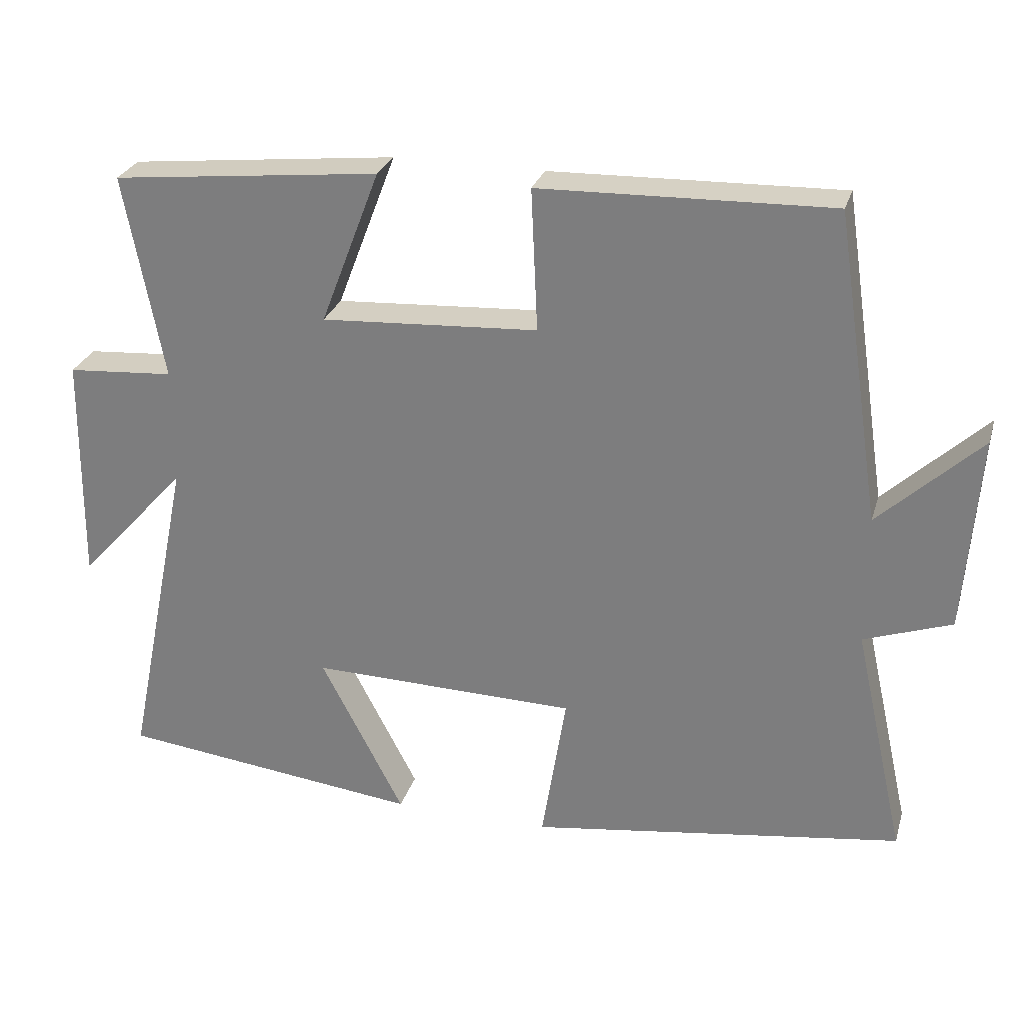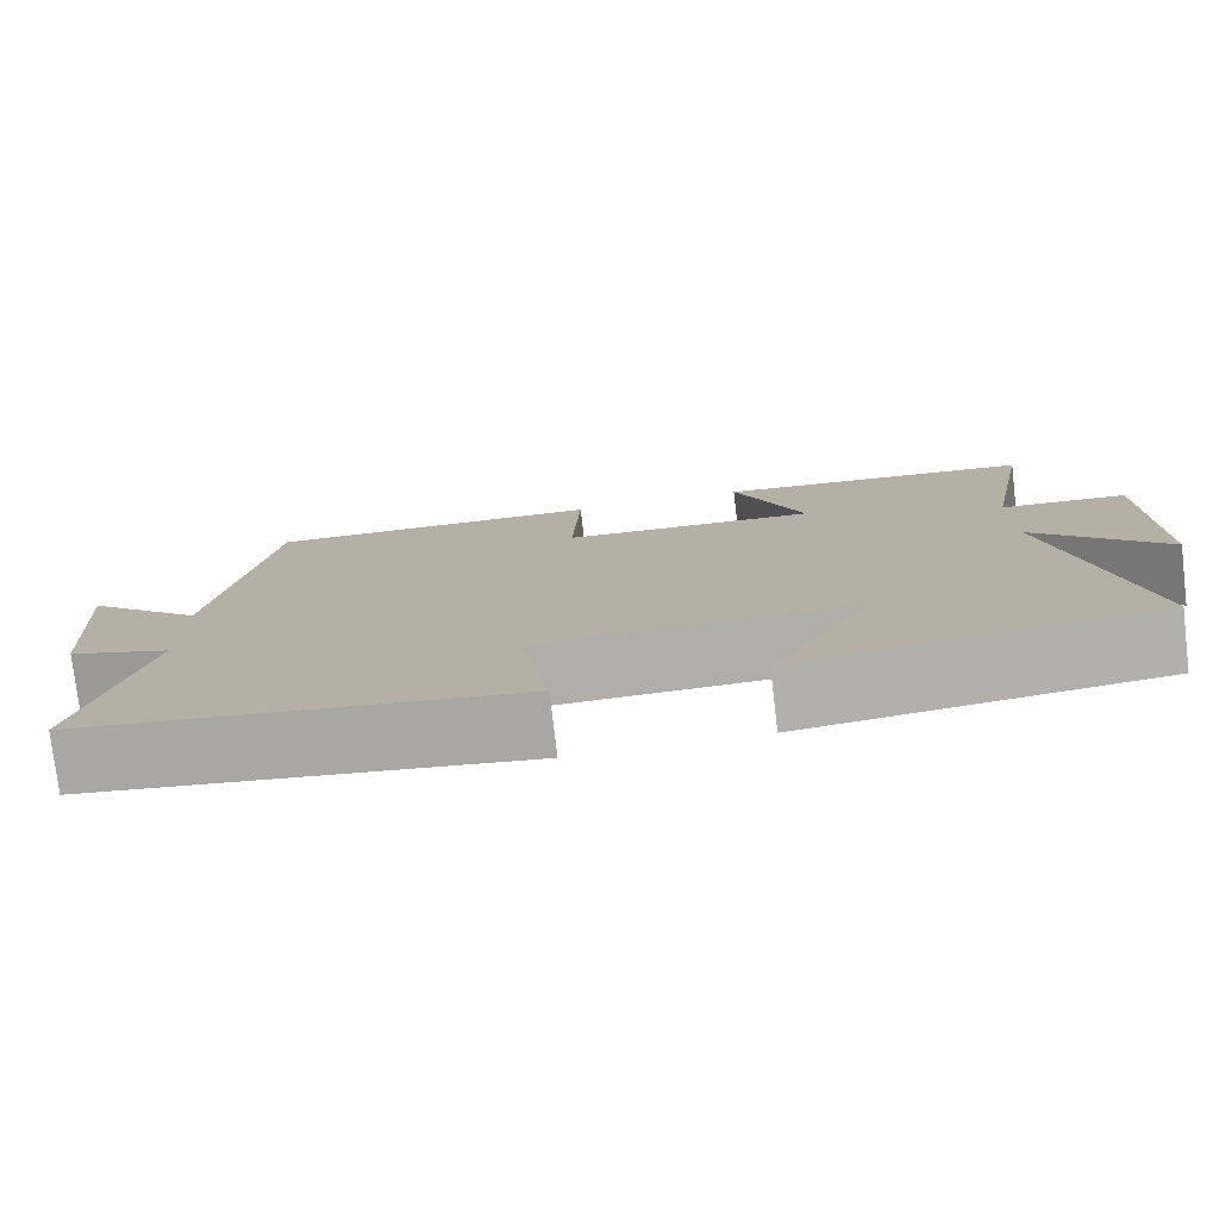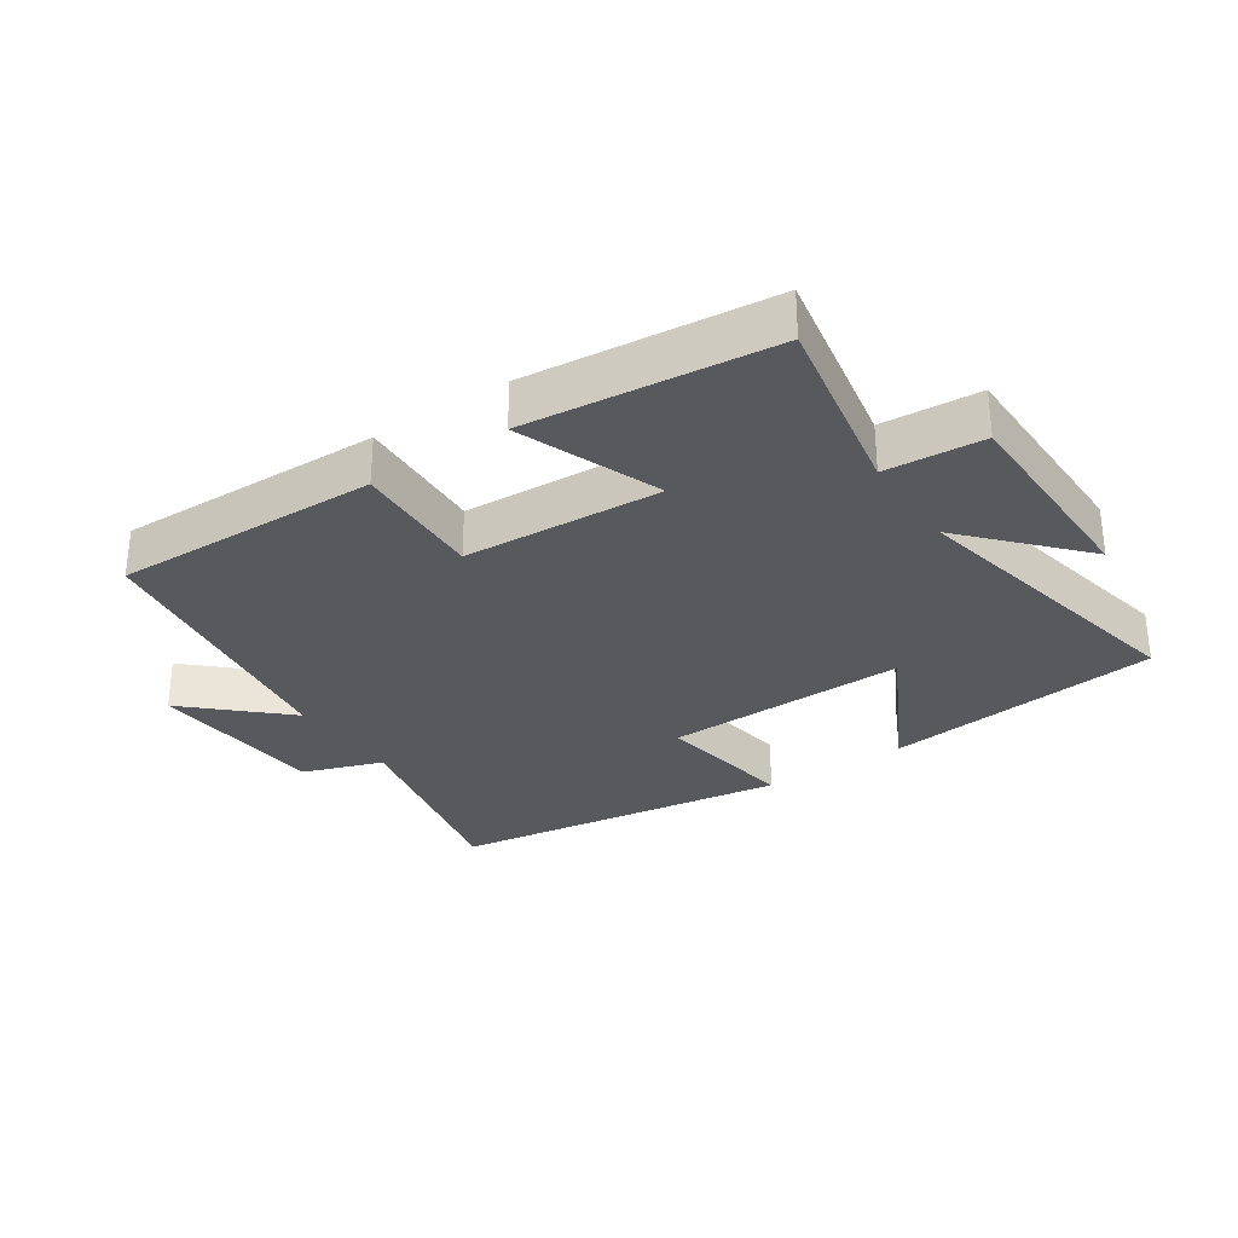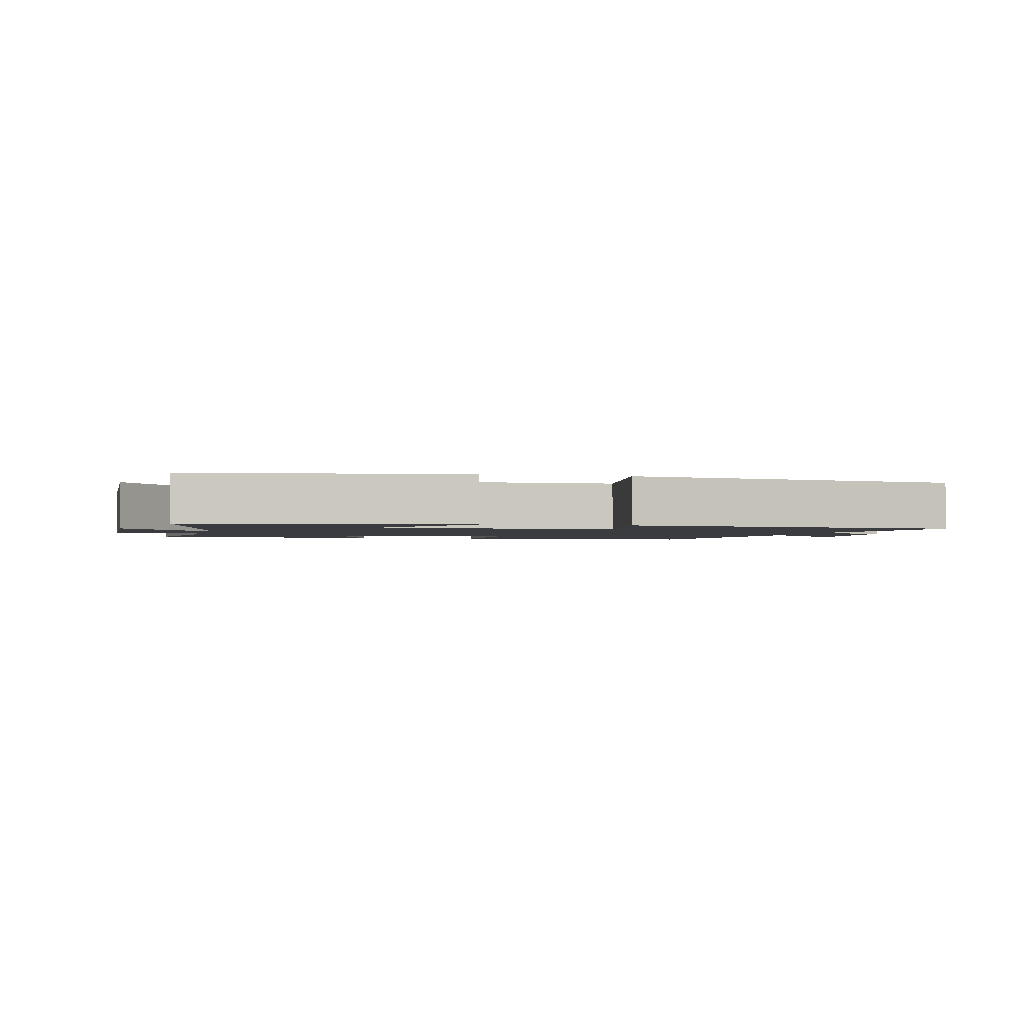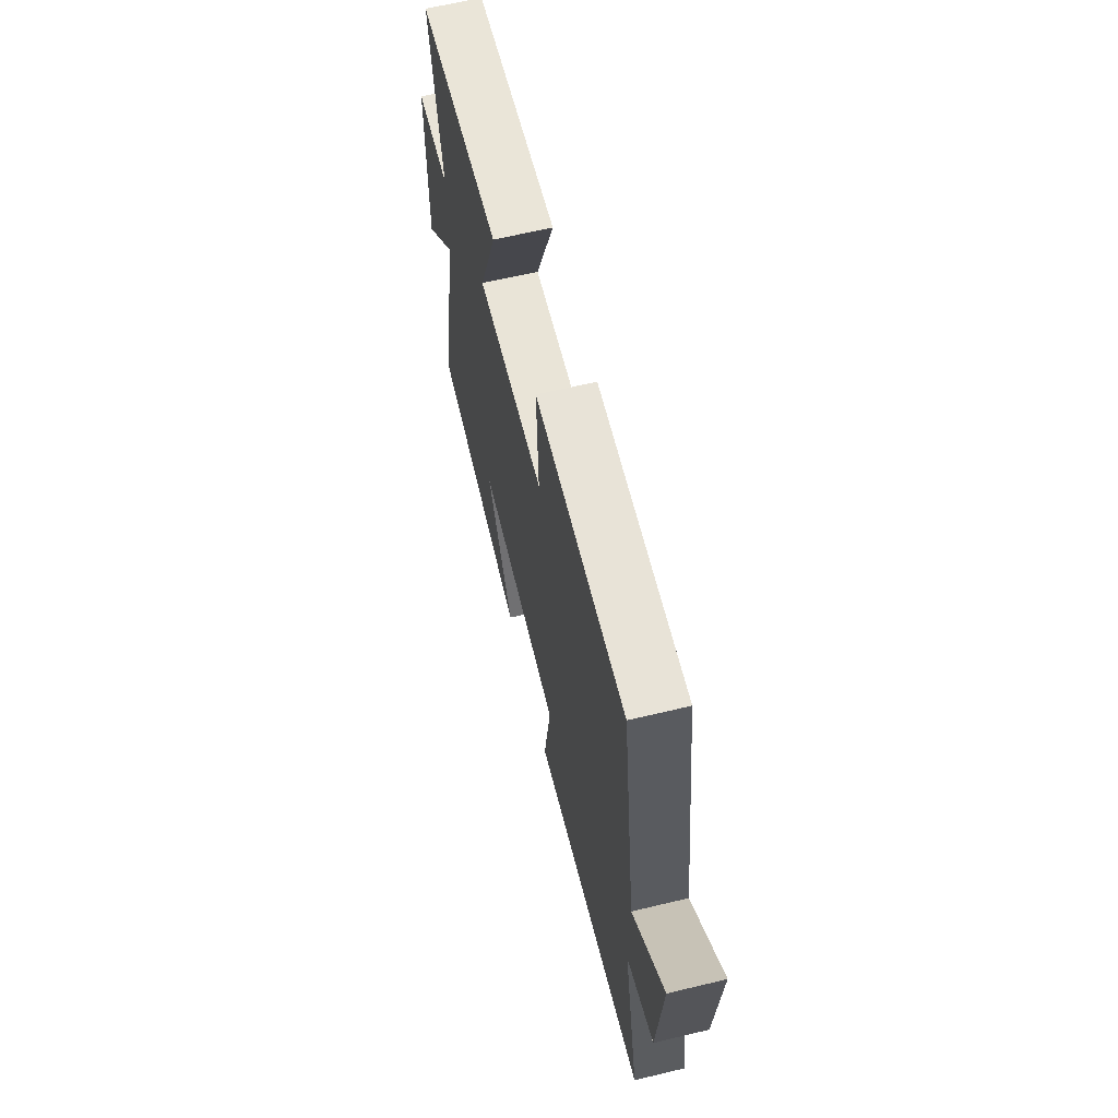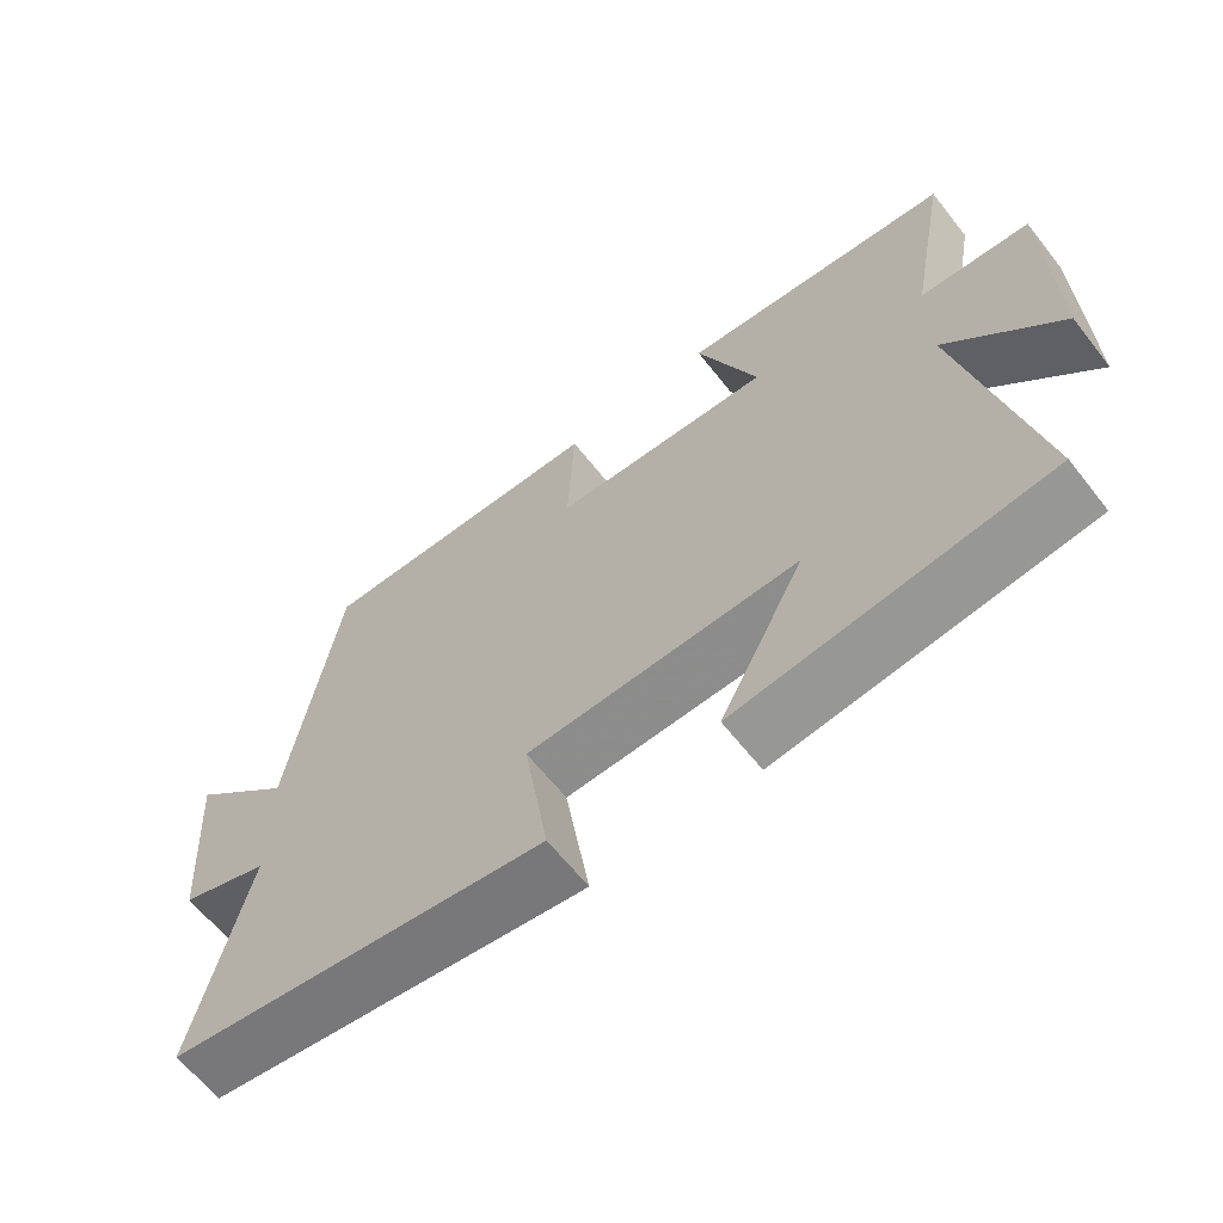
<metadata>
{"format":"obj","ext":"obj","renderer":"f3d","projection":"perspective","resolution":1024,"background":"white","views":[{"elev":27.5,"azim":-164.5,"up":"+Z"},{"elev":-77.6,"azim":6.7,"up":"+Z"},{"elev":-30.2,"azim":34.0,"up":"+Y"},{"elev":-1.9,"azim":166.8,"up":"+Y"},{"elev":63.6,"azim":-103.6,"up":"+Z"},{"elev":-63.5,"azim":38.2,"up":"+Z"}]}
</metadata>
<code>
v -0.572 0.07 -0.425
v -0.5 0.07 -0.103
v -0.622 0.07 -0.06
v -0.642 0.07 0.214
v -0.5 0.07 0.081
v -0.435 0.07 0.511
v -0.03 0.07 0.5
v -0.039 0.07 0.302
v 0.263 0.07 0.284
v 0.18 0.07 0.5
v 0.554 0.07 0.46
v 0.5 0.07 0.174
v 0.649 0.07 0.163
v 0.653 0.07 -0.159
v 0.5 0.07 0.01
v 0.594 0.07 -0.45
v 0.171 0.07 -0.5
v 0.287 0.07 -0.277
v -0.085 0.07 -0.285
v -0.051 0.07 -0.5
v -0.572 0 -0.425
v -0.5 0 -0.103
v -0.622 0 -0.06
v -0.642 0 0.214
v -0.5 0 0.081
v -0.435 0 0.511
v -0.03 0 0.5
v -0.039 0 0.302
v 0.263 0 0.284
v 0.18 0 0.5
v 0.554 0 0.46
v 0.5 0 0.174
v 0.649 0 0.163
v 0.653 0 -0.159
v 0.5 0 0.01
v 0.594 0 -0.45
v 0.171 0 -0.5
v 0.287 0 -0.277
v -0.085 0 -0.285
v -0.051 0 -0.5
f 19 20 1 2
f 18 19 2
f 15 16 17 18
f 15 18 2 3
f 12 13 14 15
f 12 15 3
f 9 10 11 12
f 8 9 12 3
f 5 6 7 8
f 5 8 3
f 3 4 5
f 22 21 40 39
f 22 39 38
f 38 37 36 35
f 23 22 38 35
f 35 34 33 32
f 23 35 32
f 32 31 30 29
f 23 32 29 28
f 28 27 26 25
f 23 28 25
f 25 24 23
f 1 21 22 2
f 2 22 23 3
f 3 23 24 4
f 4 24 25 5
f 5 25 26 6
f 6 26 27 7
f 7 27 28 8
f 8 28 29 9
f 9 29 30 10
f 10 30 31 11
f 11 31 32 12
f 12 32 33 13
f 13 33 34 14
f 14 34 35 15
f 15 35 36 16
f 16 36 37 17
f 17 37 38 18
f 18 38 39 19
f 19 39 40 20
f 20 40 21 1

</code>
